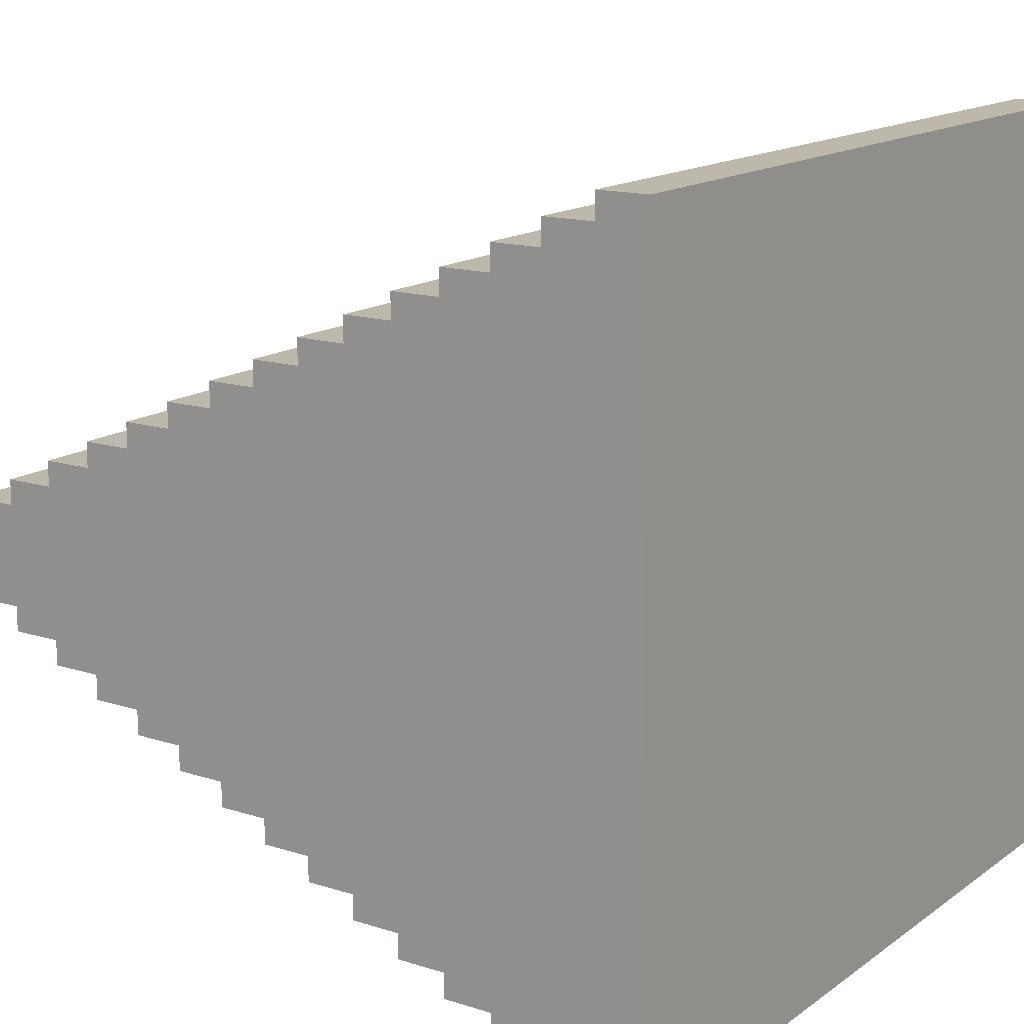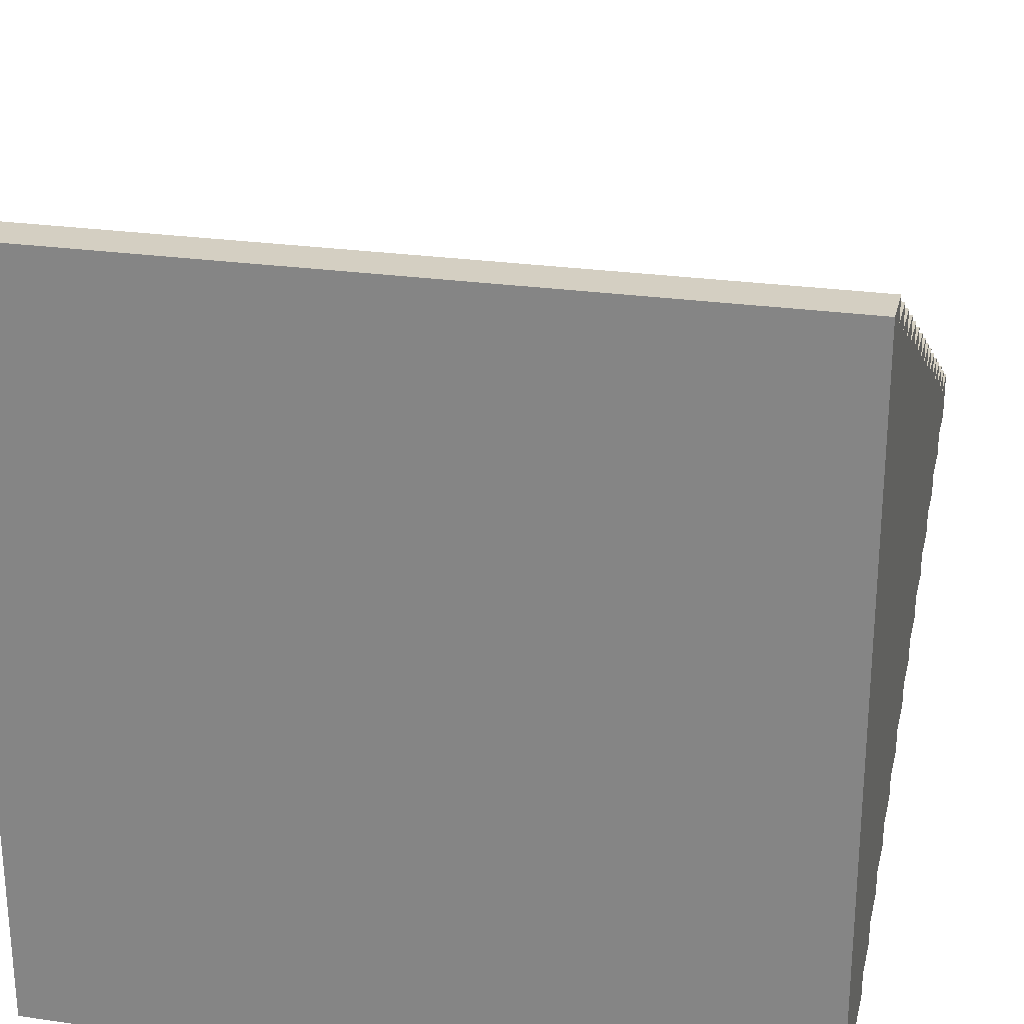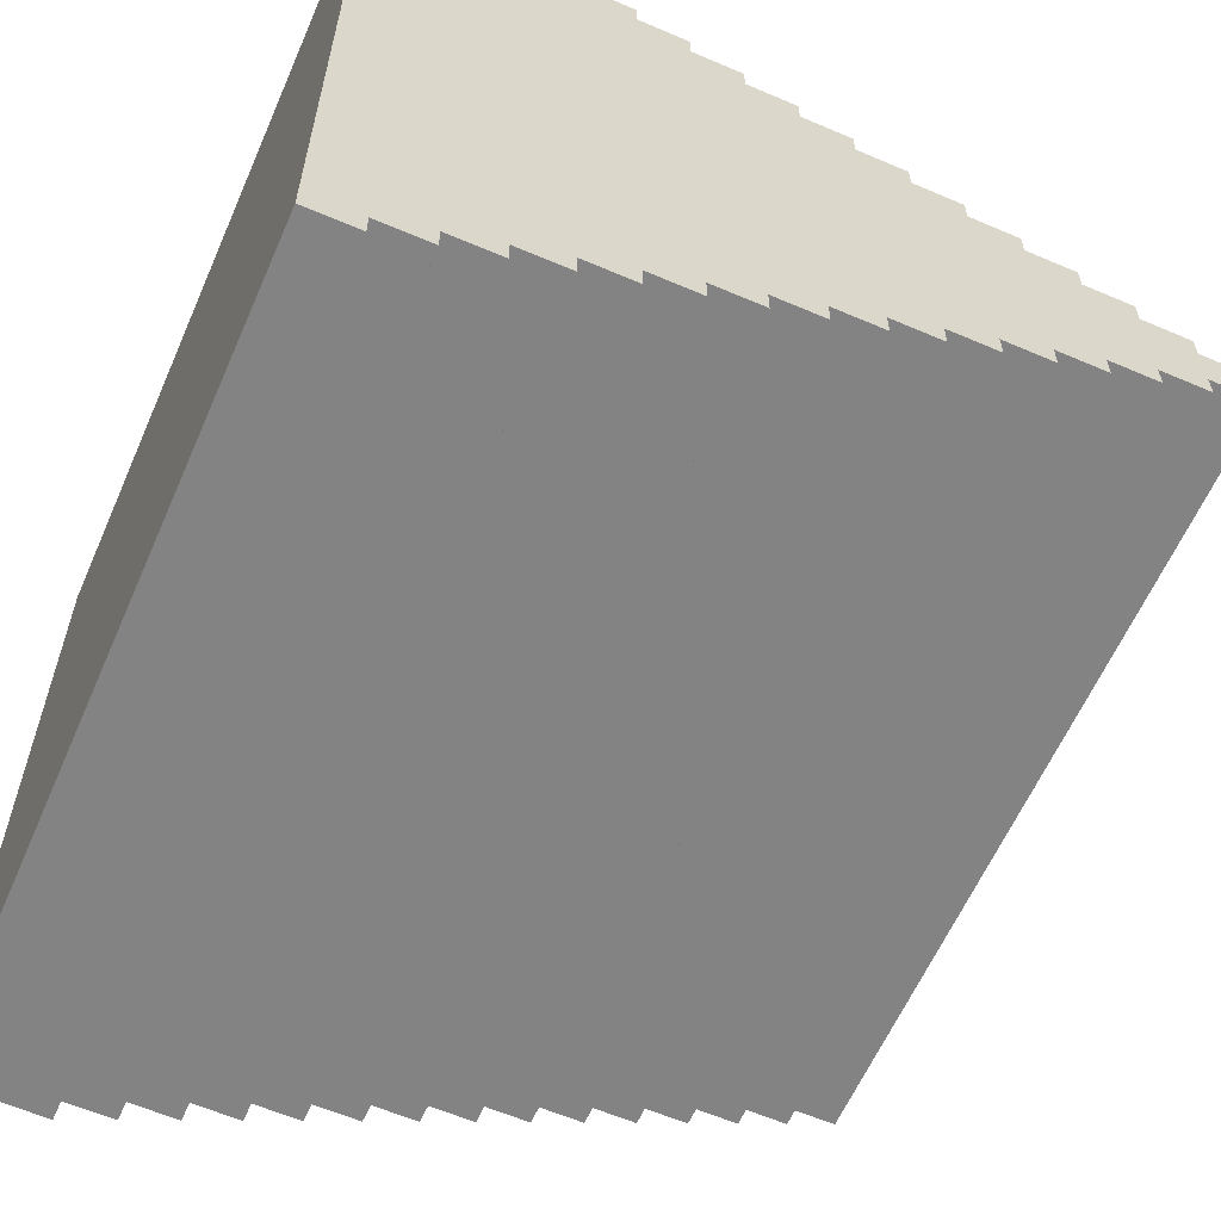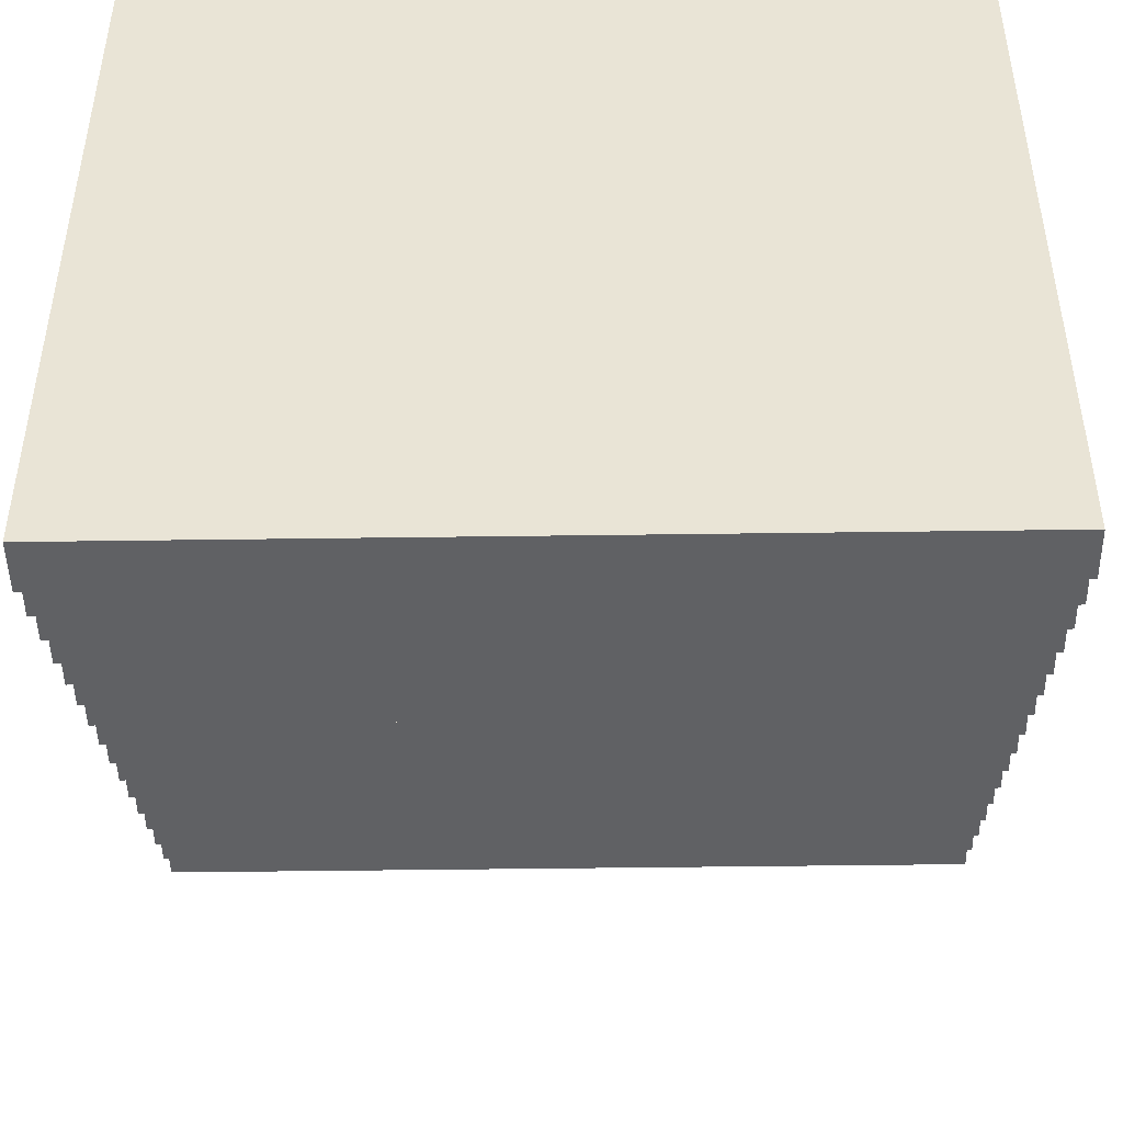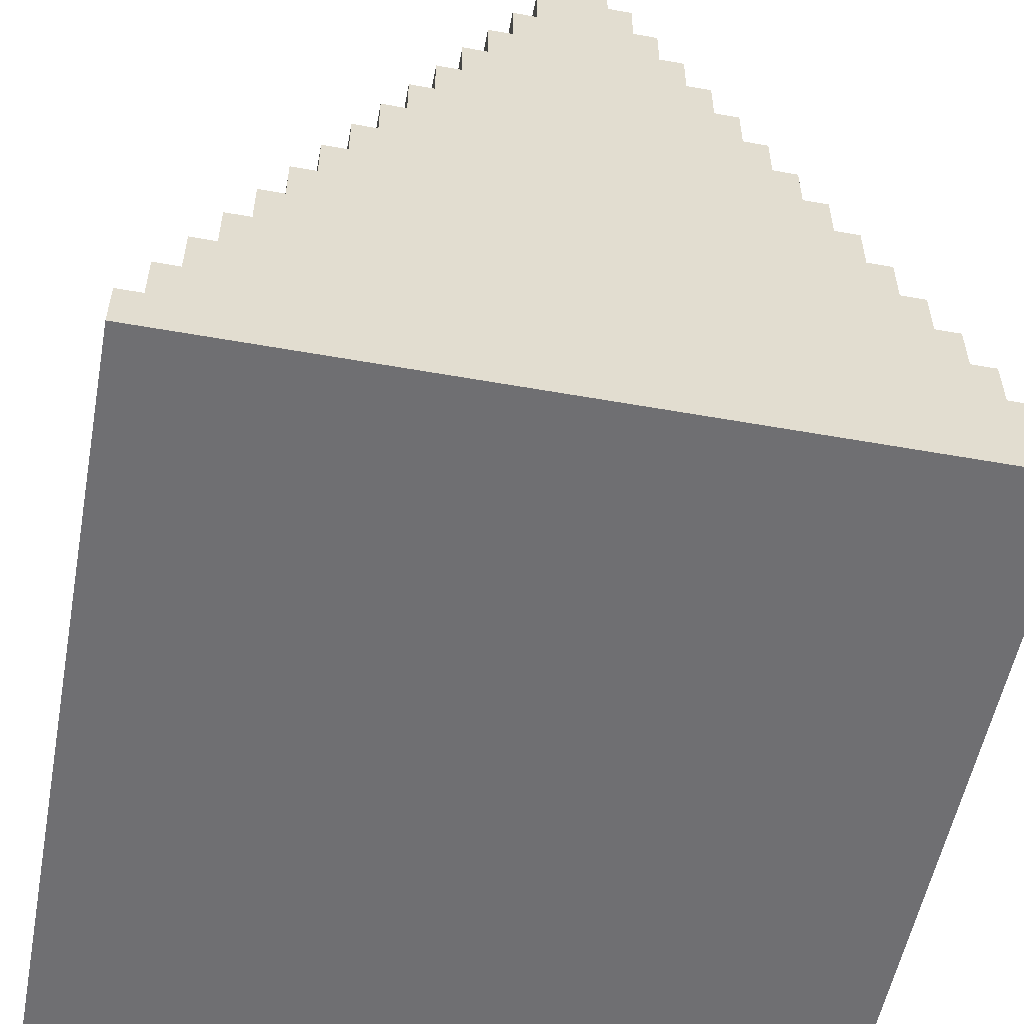
<metadata>
{"format":"obj","ext":"obj","renderer":"f3d","projection":"perspective","resolution":1024,"background":"white","views":[{"elev":14.9,"azim":-55.8,"up":"+Z"},{"elev":25.7,"azim":13.1,"up":"+Z"},{"elev":-61.0,"azim":66.4,"up":"+Z"},{"elev":-46.9,"azim":0.9,"up":"+Z"},{"elev":-54.7,"azim":79.3,"up":"+Y"}]}
</metadata>
<code>
o
v -3.1 0 3
v -3.1 0 -3.4
v -3.1 0.4 3
v -3.1 0.4 2.8
v -3.1 0.4 -3.2
v -3.1 0.4 -3.4
v -3.1 0.8 2.8
v -3.1 0.8 2.6
v -3.1 0.8 -3
v -3.1 0.8 -3.2
v -3.1 1.2 2.6
v -3.1 1.2 2.4
v -3.1 1.2 -2.8
v -3.1 1.2 -3
v -3.1 1.6 2.4
v -3.1 1.6 2.2
v -3.1 1.6 -2.6
v -3.1 1.6 -2.8
v -3.1 2 2.2
v -3.1 2 2
v -3.1 2 -2.4
v -3.1 2 -2.6
v -3.1 2.4 2
v -3.1 2.4 1.8
v -3.1 2.4 -2.2
v -3.1 2.4 -2.4
v -3.1 2.8 1.8
v -3.1 2.8 1.6
v -3.1 2.8 -2
v -3.1 2.8 -2.2
v -3.1 3.2 1.6
v -3.1 3.2 1.4
v -3.1 3.2 -1.8
v -3.1 3.2 -2
v -3.1 3.6 1.4
v -3.1 3.6 1.2
v -3.1 3.6 -1.6
v -3.1 3.6 -1.8
v -3.1 4 1.2
v -3.1 4 1
v -3.1 4 -1.4
v -3.1 4 -1.6
v -3.1 4.4 1
v -3.1 4.4 0.8
v -3.1 4.4 -1.2
v -3.1 4.4 -1.4
v -3.1 4.8 0.8
v -3.1 4.8 0.6
v -3.1 4.8 -1
v -3.1 4.8 -1.2
v -3.1 5.2 0.6
v -3.1 5.2 0.4
v -3.1 5.2 -0.8
v -3.1 5.2 -1
v -3.1 5.6 0.4
v -3.1 5.6 0.2
v -3.1 5.6 -0.6
v -3.1 5.6 -0.8
v -3.1 6 0.2
v -3.1 6 -2.384e-07
v -3.1 6 -0.4
v -3.1 6 -0.6
v -3.1 6.4 -2.384e-07
v -3.1 6.4 -0.4
v 3.3 0 3
v 3.3 0 -3.4
v 3.3 0.4 3
v 3.3 0.4 2.8
v 3.3 0.4 -3.2
v 3.3 0.4 -3.4
v 3.3 0.8 2.8
v 3.3 0.8 2.6
v 3.3 0.8 -3
v 3.3 0.8 -3.2
v 3.3 1.2 2.6
v 3.3 1.2 2.4
v 3.3 1.2 -2.8
v 3.3 1.2 -3
v 3.3 1.6 2.4
v 3.3 1.6 2.2
v 3.3 1.6 -2.6
v 3.3 1.6 -2.8
v 3.3 2 2.2
v 3.3 2 2
v 3.3 2 -2.4
v 3.3 2 -2.6
v 3.3 2.4 2
v 3.3 2.4 1.8
v 3.3 2.4 -2.2
v 3.3 2.4 -2.4
v 3.3 2.8 1.8
v 3.3 2.8 1.6
v 3.3 2.8 -2
v 3.3 2.8 -2.2
v 3.3 3.2 1.6
v 3.3 3.2 1.4
v 3.3 3.2 -1.8
v 3.3 3.2 -2
v 3.3 3.6 1.4
v 3.3 3.6 1.2
v 3.3 3.6 -1.6
v 3.3 3.6 -1.8
v 3.3 4 1.2
v 3.3 4 1
v 3.3 4 -1.4
v 3.3 4 -1.6
v 3.3 4.4 1
v 3.3 4.4 0.8
v 3.3 4.4 -1.2
v 3.3 4.4 -1.4
v 3.3 4.8 0.8
v 3.3 4.8 0.6
v 3.3 4.8 -1
v 3.3 4.8 -1.2
v 3.3 5.2 0.6
v 3.3 5.2 0.4
v 3.3 5.2 -0.8
v 3.3 5.2 -1
v 3.3 5.6 0.4
v 3.3 5.6 0.2
v 3.3 5.6 -0.6
v 3.3 5.6 -0.8
v 3.3 6 0.2
v 3.3 6 -2.384e-07
v 3.3 6 -0.4
v 3.3 6 -0.6
v 3.3 6.4 -2.384e-07
v 3.3 6.4 -0.4
v -3.1 0 3
v -3.1 0.4 3
v 3.3 0 3
v 3.3 0.4 3
v -3.1 0.4 2.8
v -3.1 0.8 2.8
v 3.3 0.4 2.8
v 3.3 0.8 2.8
v -3.1 0.8 2.6
v -3.1 1.2 2.6
v 3.3 0.8 2.6
v 3.3 1.2 2.6
v -3.1 1.2 2.4
v -3.1 1.6 2.4
v 3.3 1.2 2.4
v 3.3 1.6 2.4
v -3.1 1.6 2.2
v -3.1 2 2.2
v 3.3 1.6 2.2
v 3.3 2 2.2
v -3.1 2 2
v -3.1 2.4 2
v 3.3 2 2
v 3.3 2.4 2
v -3.1 2.4 1.8
v -3.1 2.8 1.8
v 3.3 2.4 1.8
v 3.3 2.8 1.8
v -3.1 2.8 1.6
v -3.1 3.2 1.6
v 3.3 2.8 1.6
v 3.3 3.2 1.6
v -3.1 3.2 1.4
v -3.1 3.6 1.4
v 3.3 3.2 1.4
v 3.3 3.6 1.4
v -3.1 3.6 1.2
v -3.1 4 1.2
v 3.3 3.6 1.2
v 3.3 4 1.2
v -3.1 4 1
v -3.1 4.4 1
v 3.3 4 1
v 3.3 4.4 1
v -3.1 4.4 0.8
v -3.1 4.8 0.8
v 3.3 4.4 0.8
v 3.3 4.8 0.8
v -3.1 4.8 0.6
v -3.1 5.2 0.6
v 3.3 4.8 0.6
v 3.3 5.2 0.6
v -3.1 5.2 0.4
v -3.1 5.6 0.4
v 3.3 5.2 0.4
v 3.3 5.6 0.4
v -3.1 5.6 0.2
v -3.1 6 0.2
v 3.3 5.6 0.2
v 3.3 6 0.2
v -3.1 6 -2.384e-07
v -3.1 6.4 -2.384e-07
v 3.3 6 -2.384e-07
v 3.3 6.4 -2.384e-07
v -3.1 6 -0.4
v -3.1 6.4 -0.4
v 3.3 6 -0.4
v 3.3 6.4 -0.4
v -3.1 5.6 -0.6
v -3.1 6 -0.6
v 3.3 5.6 -0.6
v 3.3 6 -0.6
v -3.1 5.2 -0.8
v -3.1 5.6 -0.8
v 3.3 5.2 -0.8
v 3.3 5.6 -0.8
v -3.1 4.8 -1
v -3.1 5.2 -1
v 3.3 4.8 -1
v 3.3 5.2 -1
v -3.1 4.4 -1.2
v -3.1 4.8 -1.2
v 3.3 4.4 -1.2
v 3.3 4.8 -1.2
v -3.1 4 -1.4
v -3.1 4.4 -1.4
v 3.3 4 -1.4
v 3.3 4.4 -1.4
v -3.1 3.6 -1.6
v -3.1 4 -1.6
v 3.3 3.6 -1.6
v 3.3 4 -1.6
v -3.1 3.2 -1.8
v -3.1 3.6 -1.8
v 3.3 3.2 -1.8
v 3.3 3.6 -1.8
v -3.1 2.8 -2
v -3.1 3.2 -2
v 3.3 2.8 -2
v 3.3 3.2 -2
v -3.1 2.4 -2.2
v -3.1 2.8 -2.2
v 3.3 2.4 -2.2
v 3.3 2.8 -2.2
v -3.1 2 -2.4
v -3.1 2.4 -2.4
v 3.3 2 -2.4
v 3.3 2.4 -2.4
v -3.1 1.6 -2.6
v -3.1 2 -2.6
v 3.3 1.6 -2.6
v 3.3 2 -2.6
v -3.1 1.2 -2.8
v -3.1 1.6 -2.8
v 3.3 1.2 -2.8
v 3.3 1.6 -2.8
v -3.1 0.8 -3
v -3.1 1.2 -3
v 3.3 0.8 -3
v 3.3 1.2 -3
v -3.1 0.4 -3.2
v -3.1 0.8 -3.2
v 3.3 0.4 -3.2
v 3.3 0.8 -3.2
v -3.1 0 -3.4
v -3.1 0.4 -3.4
v 3.3 0 -3.4
v 3.3 0.4 -3.4
v -3.1 0 3
v 3.3 0 3
v -3.1 0 -3.4
v 3.3 0 -3.4
v -3.1 0.4 3
v 3.3 0.4 3
v -3.1 0.4 2.8
v 3.3 0.4 2.8
v -3.1 0.4 -3.2
v 3.3 0.4 -3.2
v -3.1 0.4 -3.4
v 3.3 0.4 -3.4
v -3.1 0.8 2.8
v 3.3 0.8 2.8
v -3.1 0.8 2.6
v 3.3 0.8 2.6
v -3.1 0.8 -3
v 3.3 0.8 -3
v -3.1 0.8 -3.2
v 3.3 0.8 -3.2
v -3.1 1.2 2.6
v 3.3 1.2 2.6
v -3.1 1.2 2.4
v 3.3 1.2 2.4
v -3.1 1.2 -2.8
v 3.3 1.2 -2.8
v -3.1 1.2 -3
v 3.3 1.2 -3
v -3.1 1.6 2.4
v 3.3 1.6 2.4
v -3.1 1.6 2.2
v 3.3 1.6 2.2
v -3.1 1.6 -2.6
v 3.3 1.6 -2.6
v -3.1 1.6 -2.8
v 3.3 1.6 -2.8
v -3.1 2 2.2
v 3.3 2 2.2
v -3.1 2 2
v 3.3 2 2
v -3.1 2 -2.4
v 3.3 2 -2.4
v -3.1 2 -2.6
v 3.3 2 -2.6
v -3.1 2.4 2
v 3.3 2.4 2
v -3.1 2.4 1.8
v 3.3 2.4 1.8
v -3.1 2.4 -2.2
v 3.3 2.4 -2.2
v -3.1 2.4 -2.4
v 3.3 2.4 -2.4
v -3.1 2.8 1.8
v 3.3 2.8 1.8
v -3.1 2.8 1.6
v 3.3 2.8 1.6
v -3.1 2.8 -2
v 3.3 2.8 -2
v -3.1 2.8 -2.2
v 3.3 2.8 -2.2
v -3.1 3.2 1.6
v 3.3 3.2 1.6
v -3.1 3.2 1.4
v 3.3 3.2 1.4
v -3.1 3.2 -1.8
v 3.3 3.2 -1.8
v -3.1 3.2 -2
v 3.3 3.2 -2
v -3.1 3.6 1.4
v 3.3 3.6 1.4
v -3.1 3.6 1.2
v 3.3 3.6 1.2
v -3.1 3.6 -1.6
v 3.3 3.6 -1.6
v -3.1 3.6 -1.8
v 3.3 3.6 -1.8
v -3.1 4 1.2
v 3.3 4 1.2
v -3.1 4 1
v 3.3 4 1
v -3.1 4 -1.4
v 3.3 4 -1.4
v -3.1 4 -1.6
v 3.3 4 -1.6
v -3.1 4.4 1
v 3.3 4.4 1
v -3.1 4.4 0.8
v 3.3 4.4 0.8
v -3.1 4.4 -1.2
v 3.3 4.4 -1.2
v -3.1 4.4 -1.4
v 3.3 4.4 -1.4
v -3.1 4.8 0.8
v 3.3 4.8 0.8
v -3.1 4.8 0.6
v 3.3 4.8 0.6
v -3.1 4.8 -1
v 3.3 4.8 -1
v -3.1 4.8 -1.2
v 3.3 4.8 -1.2
v -3.1 5.2 0.6
v 3.3 5.2 0.6
v -3.1 5.2 0.4
v 3.3 5.2 0.4
v -3.1 5.2 -0.8
v 3.3 5.2 -0.8
v -3.1 5.2 -1
v 3.3 5.2 -1
v -3.1 5.6 0.4
v 3.3 5.6 0.4
v -3.1 5.6 0.2
v 3.3 5.6 0.2
v -3.1 5.6 -0.6
v 3.3 5.6 -0.6
v -3.1 5.6 -0.8
v 3.3 5.6 -0.8
v -3.1 6 0.2
v 3.3 6 0.2
v -3.1 6 -2.384e-07
v 3.3 6 -2.384e-07
v -3.1 6 -0.4
v 3.3 6 -0.4
v -3.1 6 -0.6
v 3.3 6 -0.6
v -3.1 6.4 -2.384e-07
v 3.3 6.4 -2.384e-07
v -3.1 6.4 -0.4
v 3.3 6.4 -0.4
f 3 2 1
f 4 2 3
f 5 2 4
f 6 2 5
f 7 5 4
f 8 5 7
f 9 5 8
f 10 5 9
f 11 9 8
f 12 9 11
f 13 9 12
f 14 9 13
f 15 13 12
f 16 13 15
f 17 13 16
f 18 13 17
f 19 17 16
f 20 17 19
f 21 17 20
f 22 17 21
f 23 21 20
f 24 21 23
f 25 21 24
f 26 21 25
f 27 25 24
f 28 25 27
f 29 25 28
f 30 25 29
f 31 29 28
f 32 29 31
f 33 29 32
f 34 29 33
f 35 33 32
f 36 33 35
f 37 33 36
f 38 33 37
f 39 37 36
f 40 37 39
f 41 37 40
f 42 37 41
f 43 41 40
f 44 41 43
f 45 41 44
f 46 41 45
f 47 45 44
f 48 45 47
f 49 45 48
f 50 45 49
f 51 49 48
f 52 49 51
f 53 49 52
f 54 49 53
f 55 53 52
f 56 53 55
f 57 53 56
f 58 53 57
f 59 57 56
f 60 57 59
f 61 57 60
f 62 57 61
f 63 61 60
f 64 61 63
f 65 66 67
f 67 66 68
f 68 66 69
f 69 66 70
f 68 69 71
f 71 69 72
f 72 69 73
f 73 69 74
f 72 73 75
f 75 73 76
f 76 73 77
f 77 73 78
f 76 77 79
f 79 77 80
f 80 77 81
f 81 77 82
f 80 81 83
f 83 81 84
f 84 81 85
f 85 81 86
f 84 85 87
f 87 85 88
f 88 85 89
f 89 85 90
f 88 89 91
f 91 89 92
f 92 89 93
f 93 89 94
f 92 93 95
f 95 93 96
f 96 93 97
f 97 93 98
f 96 97 99
f 99 97 100
f 100 97 101
f 101 97 102
f 100 101 103
f 103 101 104
f 104 101 105
f 105 101 106
f 104 105 107
f 107 105 108
f 108 105 109
f 109 105 110
f 108 109 111
f 111 109 112
f 112 109 113
f 113 109 114
f 112 113 115
f 115 113 116
f 116 113 117
f 117 113 118
f 116 117 119
f 119 117 120
f 120 117 121
f 121 117 122
f 120 121 123
f 123 121 124
f 124 121 125
f 125 121 126
f 124 125 127
f 127 125 128
f 131 130 129
f 132 130 131
f 135 134 133
f 136 134 135
f 139 138 137
f 140 138 139
f 143 142 141
f 144 142 143
f 147 146 145
f 148 146 147
f 151 150 149
f 152 150 151
f 155 154 153
f 156 154 155
f 159 158 157
f 160 158 159
f 163 162 161
f 164 162 163
f 167 166 165
f 168 166 167
f 171 170 169
f 172 170 171
f 175 174 173
f 176 174 175
f 179 178 177
f 180 178 179
f 183 182 181
f 184 182 183
f 187 186 185
f 188 186 187
f 191 190 189
f 192 190 191
f 193 194 195
f 195 194 196
f 197 198 199
f 199 198 200
f 201 202 203
f 203 202 204
f 205 206 207
f 207 206 208
f 209 210 211
f 211 210 212
f 213 214 215
f 215 214 216
f 217 218 219
f 219 218 220
f 221 222 223
f 223 222 224
f 225 226 227
f 227 226 228
f 229 230 231
f 231 230 232
f 233 234 235
f 235 234 236
f 237 238 239
f 239 238 240
f 241 242 243
f 243 242 244
f 245 246 247
f 247 246 248
f 249 250 251
f 251 250 252
f 253 254 255
f 255 254 256
f 259 258 257
f 260 258 259
f 261 262 263
f 263 262 264
f 265 266 267
f 267 266 268
f 269 270 271
f 271 270 272
f 273 274 275
f 275 274 276
f 277 278 279
f 279 278 280
f 281 282 283
f 283 282 284
f 285 286 287
f 287 286 288
f 289 290 291
f 291 290 292
f 293 294 295
f 295 294 296
f 297 298 299
f 299 298 300
f 301 302 303
f 303 302 304
f 305 306 307
f 307 306 308
f 309 310 311
f 311 310 312
f 313 314 315
f 315 314 316
f 317 318 319
f 319 318 320
f 321 322 323
f 323 322 324
f 325 326 327
f 327 326 328
f 329 330 331
f 331 330 332
f 333 334 335
f 335 334 336
f 337 338 339
f 339 338 340
f 341 342 343
f 343 342 344
f 345 346 347
f 347 346 348
f 349 350 351
f 351 350 352
f 353 354 355
f 355 354 356
f 357 358 359
f 359 358 360
f 361 362 363
f 363 362 364
f 365 366 367
f 367 366 368
f 369 370 371
f 371 370 372
f 373 374 375
f 375 374 376
f 377 378 379
f 379 378 380
f 381 382 383
f 383 382 384

</code>
